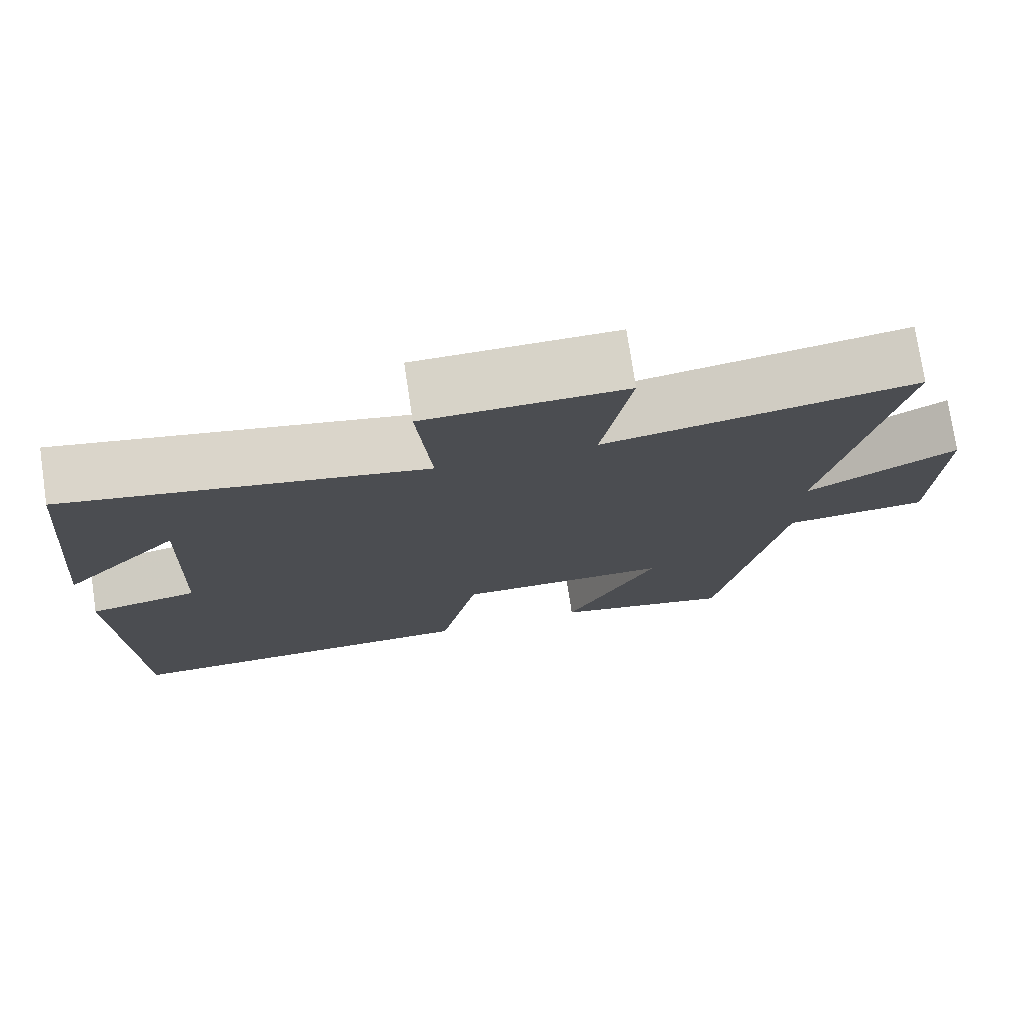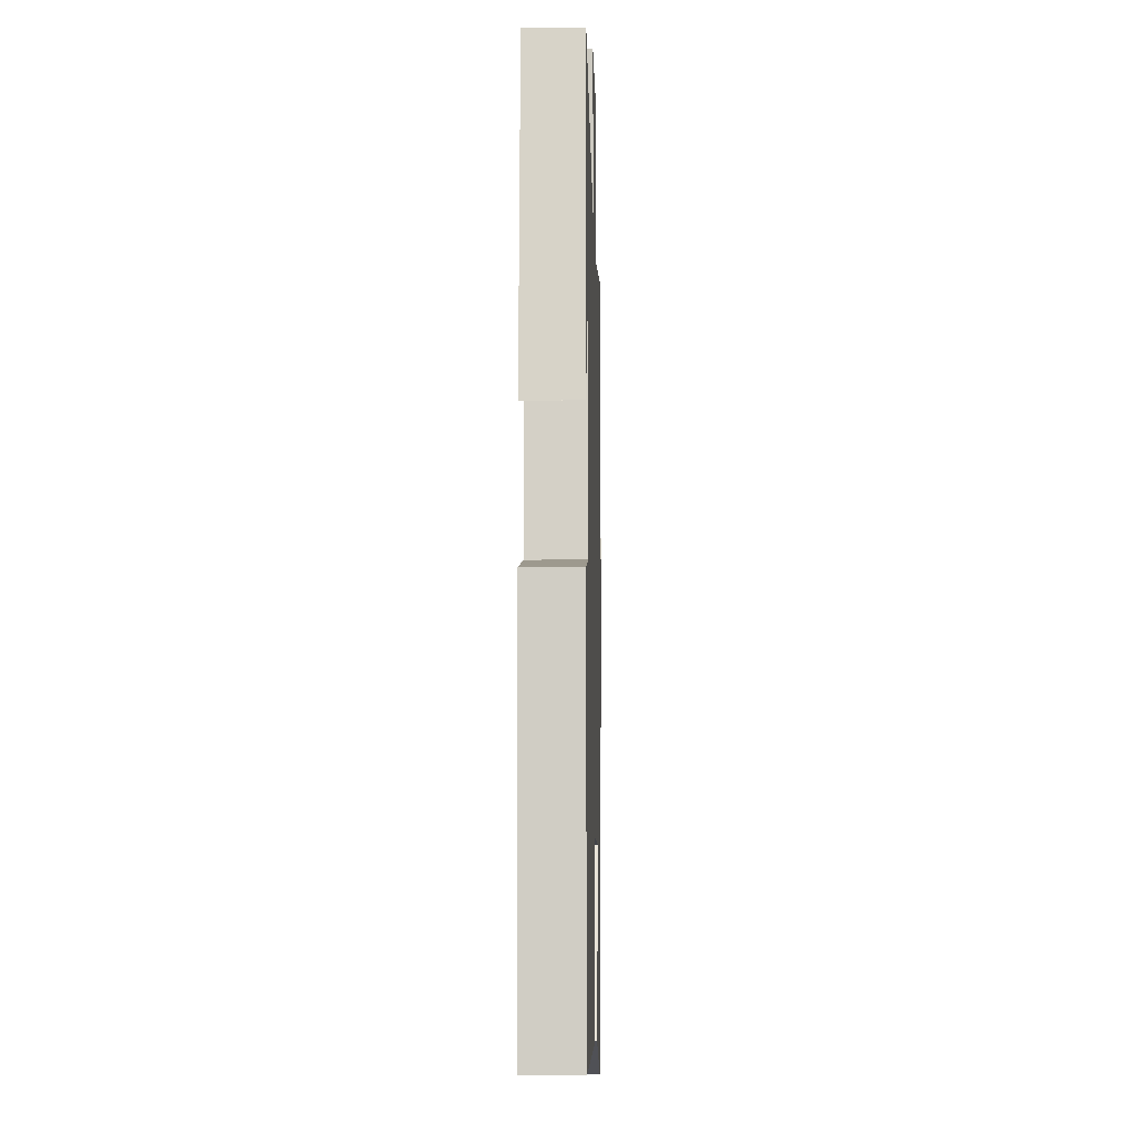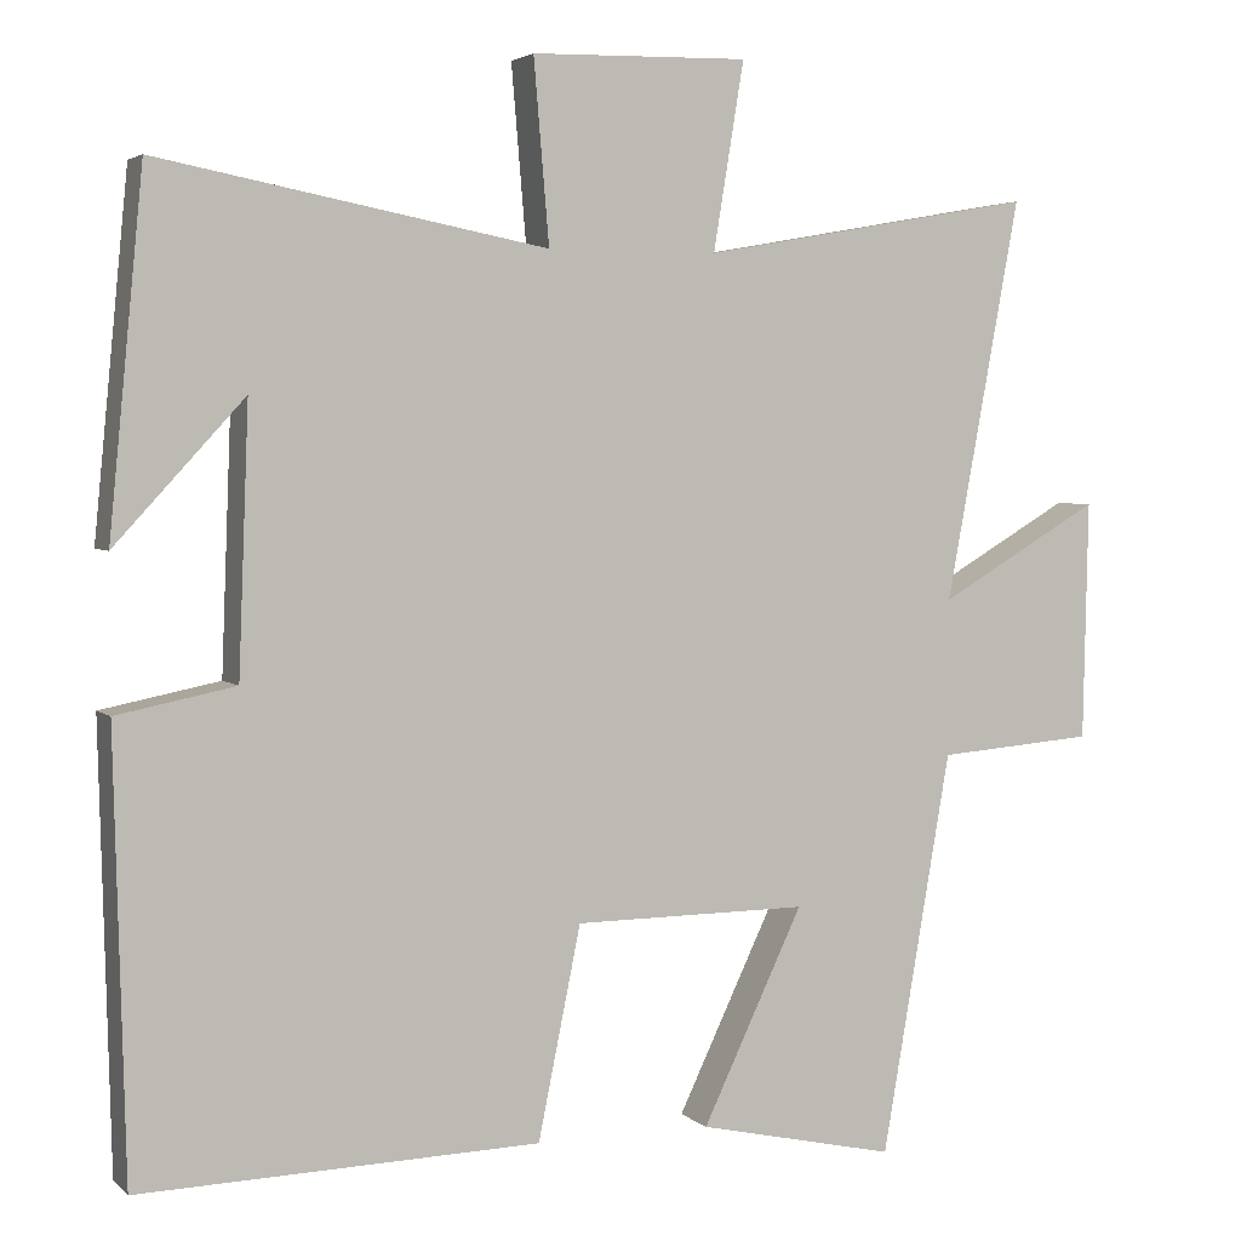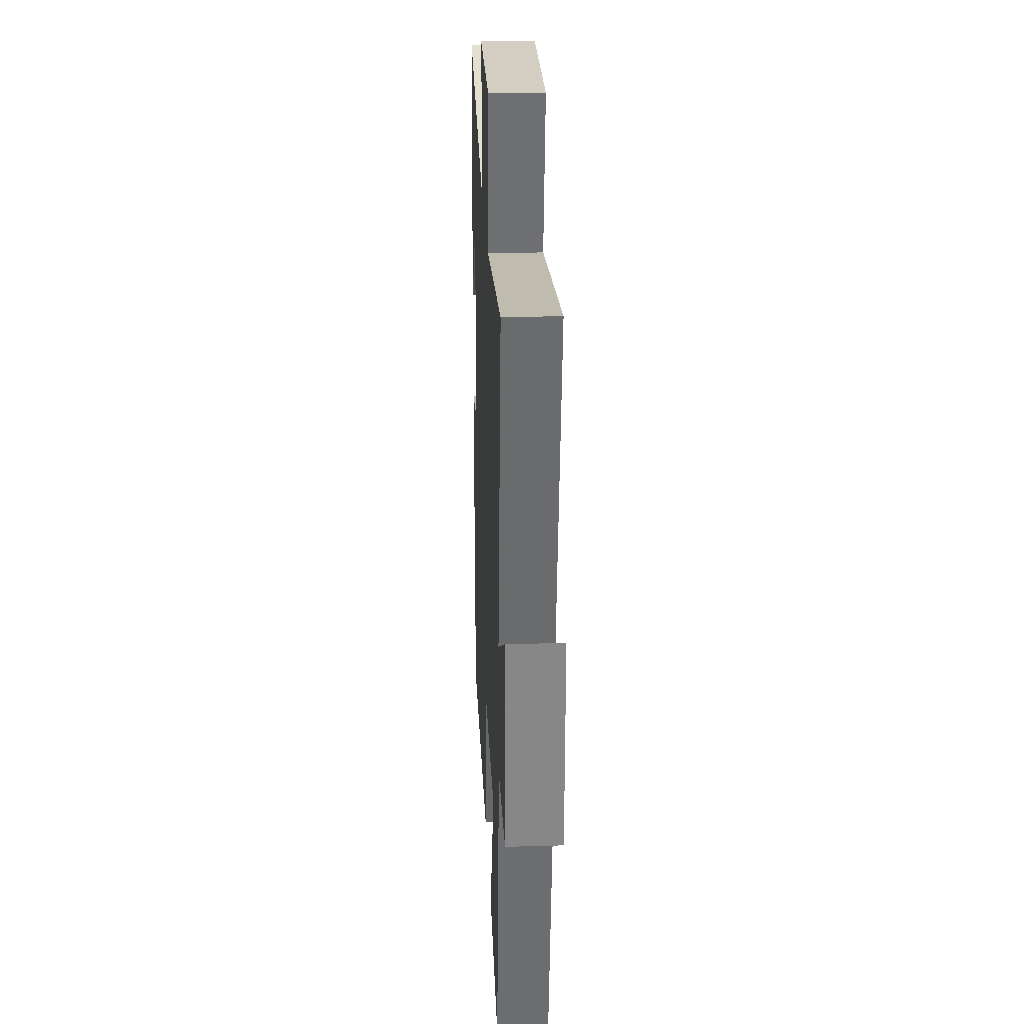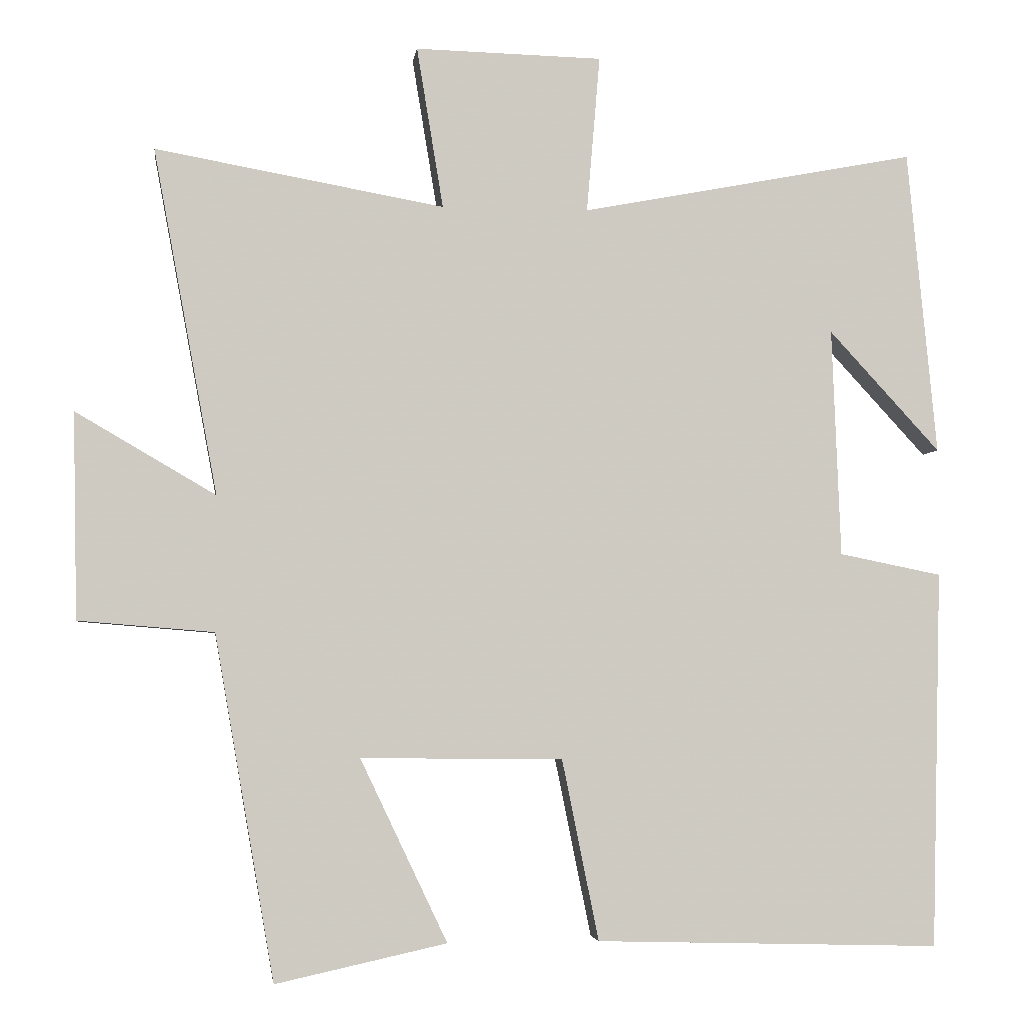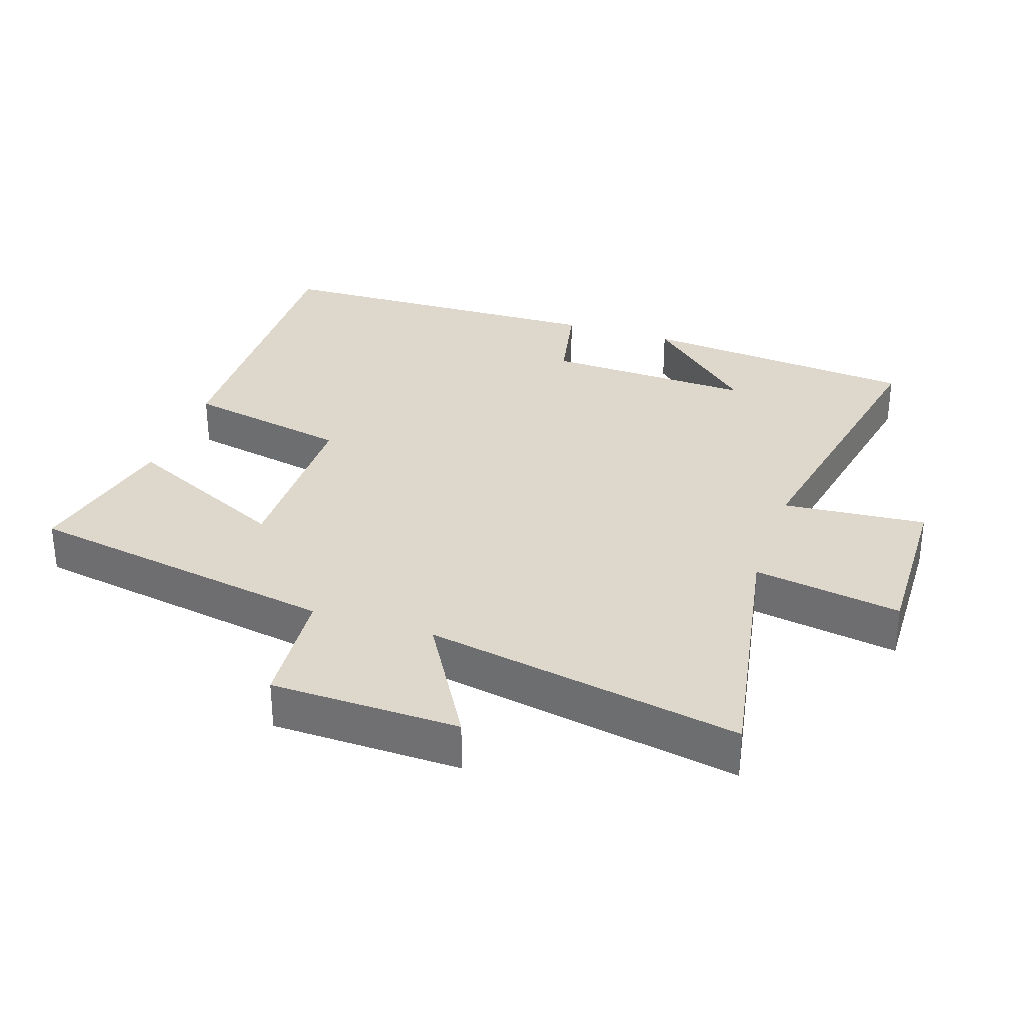
<metadata>
{"format":"obj","ext":"obj","renderer":"f3d","projection":"perspective","resolution":1024,"background":"white","views":[{"elev":76.0,"azim":171.5,"up":"+Z"},{"elev":-8.1,"azim":91.5,"up":"+Z"},{"elev":3.5,"azim":157.4,"up":"+Z"},{"elev":26.4,"azim":-92.6,"up":"+Z"},{"elev":-3.8,"azim":-7.2,"up":"+Z"},{"elev":31.5,"azim":-71.5,"up":"+Y"}]}
</metadata>
<code>
v -0.587 0.07 0.57
v -0.195 0.07 0.5
v -0.231 0.07 0.719
v 0.023 0.07 0.713
v 0.005 0.07 0.5
v 0.46 0.07 0.587
v 0.5 0.07 0.173
v 0.349 0.07 0.337
v 0.361 0.07 0.027
v 0.5 0.07 -0.001
v 0.487 0.07 -0.513
v 0.019 0.07 -0.5
v -0.031 0.07 -0.254
v -0.305 0.07 -0.252
v -0.187 0.07 -0.5
v -0.419 0.07 -0.551
v -0.5 0.07 -0.083
v -0.684 0.07 -0.068
v -0.69 0.07 0.212
v -0.5 0.07 0.101
v -0.587 0 0.57
v -0.195 0 0.5
v -0.231 0 0.719
v 0.023 0 0.713
v 0.005 0 0.5
v 0.46 0 0.587
v 0.5 0 0.173
v 0.349 0 0.337
v 0.361 0 0.027
v 0.5 0 -0.001
v 0.487 0 -0.513
v 0.019 0 -0.5
v -0.031 0 -0.254
v -0.305 0 -0.252
v -0.187 0 -0.5
v -0.419 0 -0.551
v -0.5 0 -0.083
v -0.684 0 -0.068
v -0.69 0 0.212
v -0.5 0 0.101
f 17 18 19 20
f 15 16 17 20
f 14 15 20
f 13 14 20 1
f 10 11 12 13
f 9 10 13
f 8 9 13 1
f 6 7 8
f 5 6 8
f 2 3 4 5
f 2 5 8
f 1 2 8
f 40 39 38 37
f 40 37 36 35
f 40 35 34
f 21 40 34 33
f 33 32 31 30
f 33 30 29
f 21 33 29 28
f 28 27 26
f 28 26 25
f 25 24 23 22
f 28 25 22
f 28 22 21
f 1 21 22 2
f 2 22 23 3
f 3 23 24 4
f 4 24 25 5
f 5 25 26 6
f 6 26 27 7
f 7 27 28 8
f 8 28 29 9
f 9 29 30 10
f 10 30 31 11
f 11 31 32 12
f 12 32 33 13
f 13 33 34 14
f 14 34 35 15
f 15 35 36 16
f 16 36 37 17
f 17 37 38 18
f 18 38 39 19
f 19 39 40 20
f 20 40 21 1

</code>
